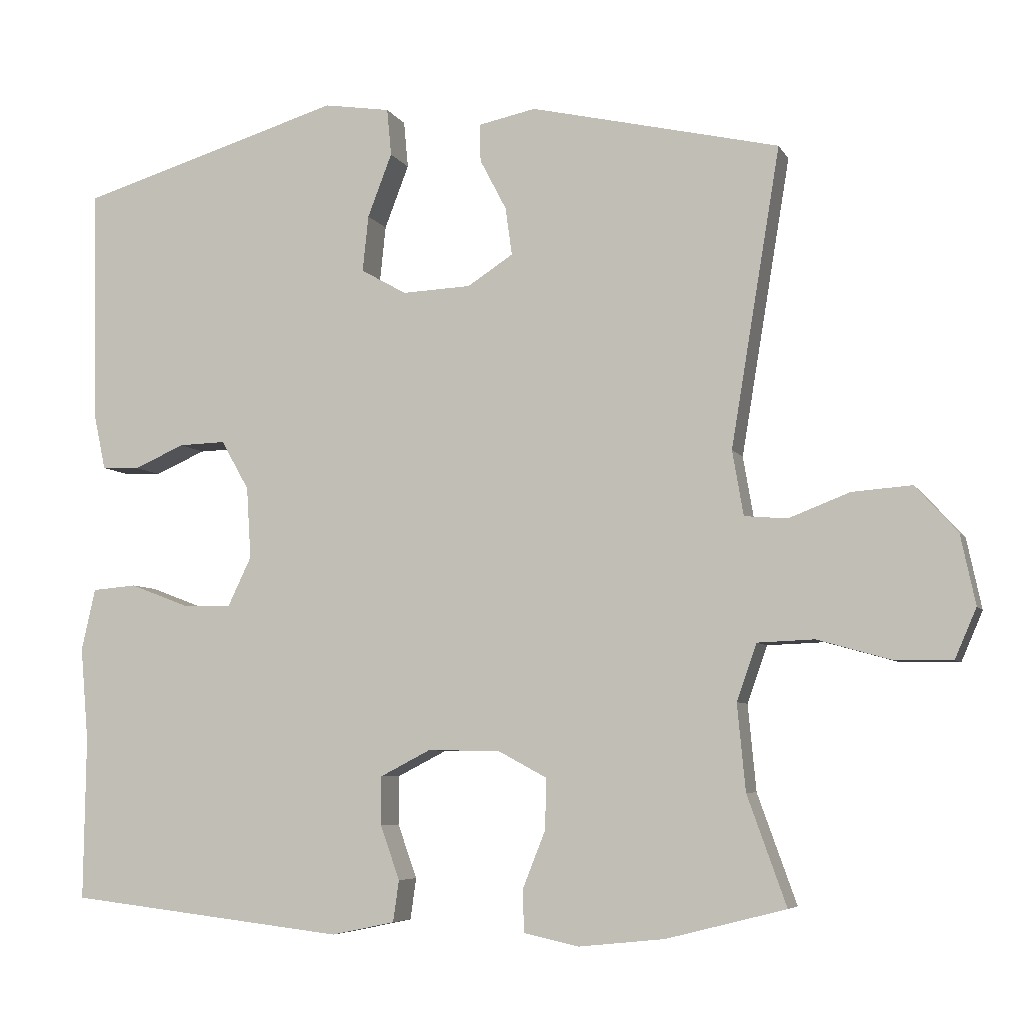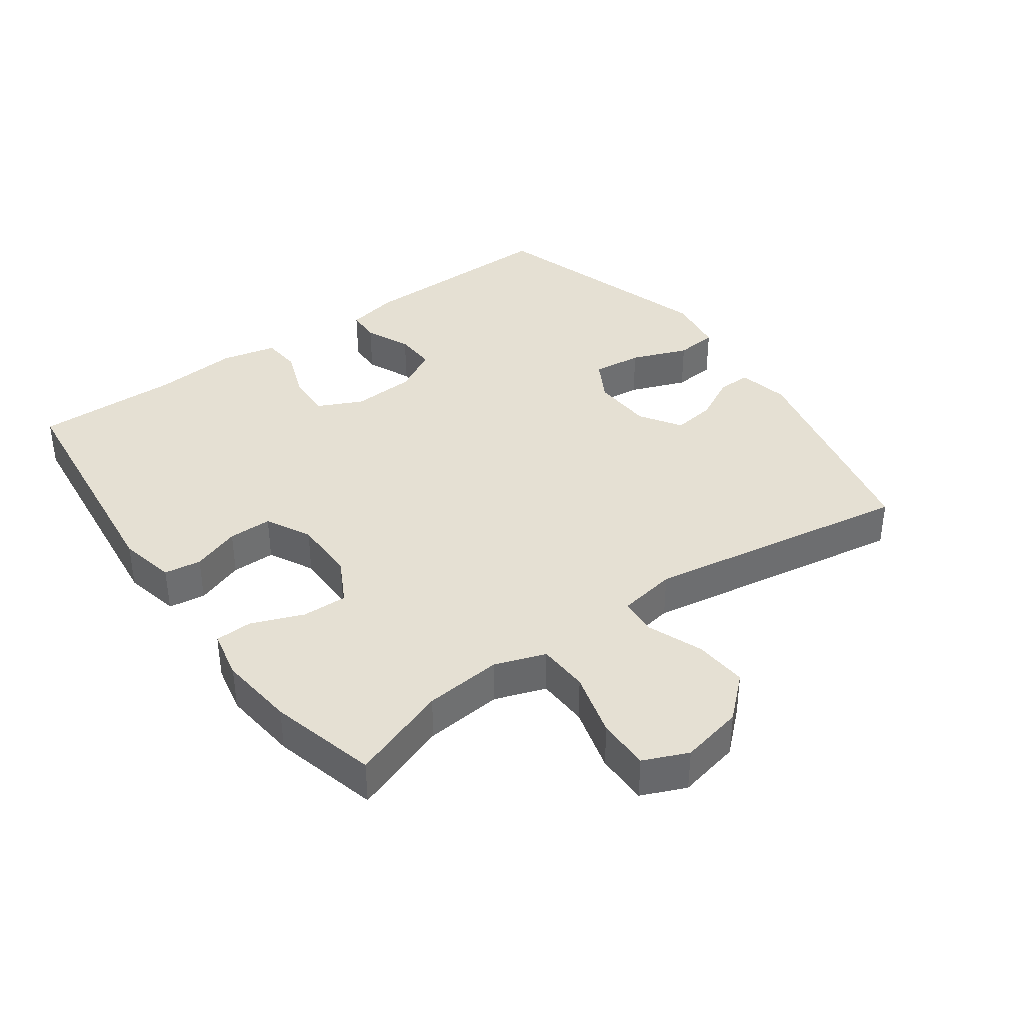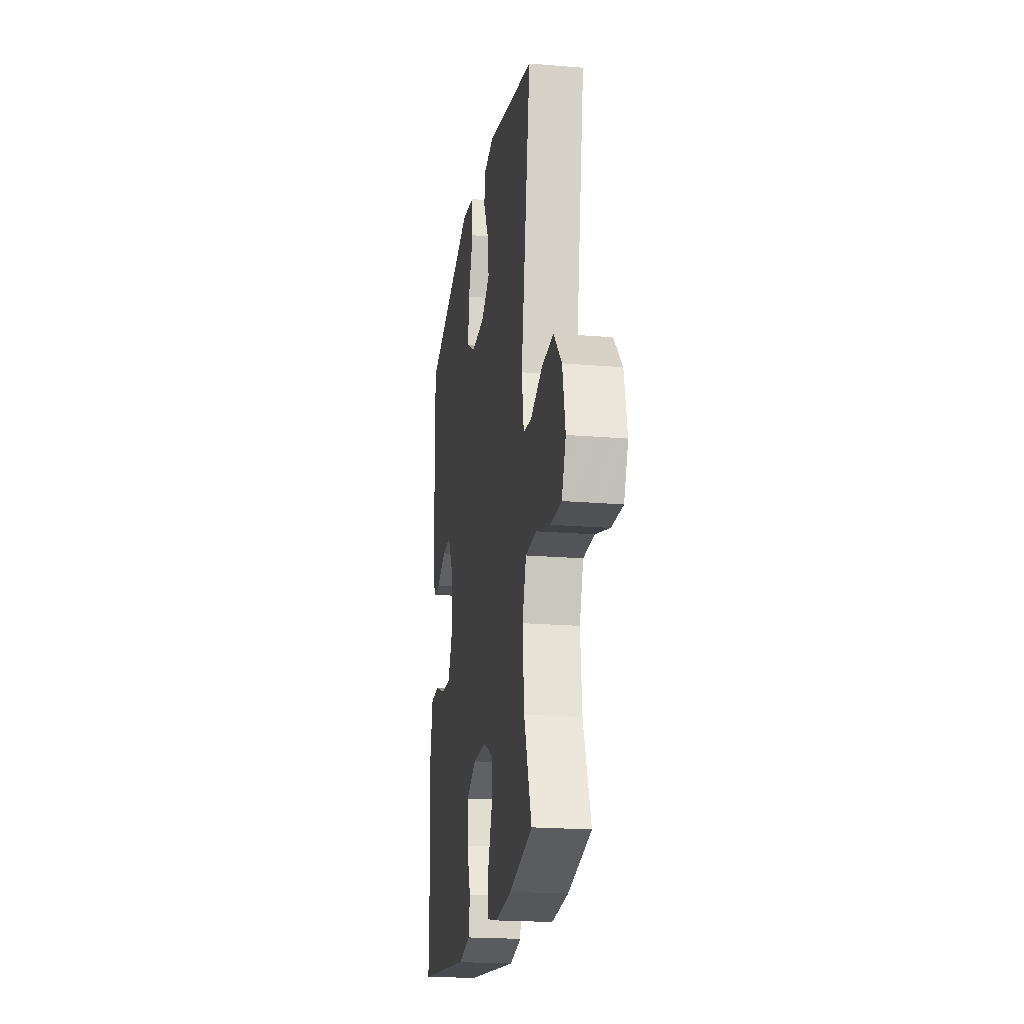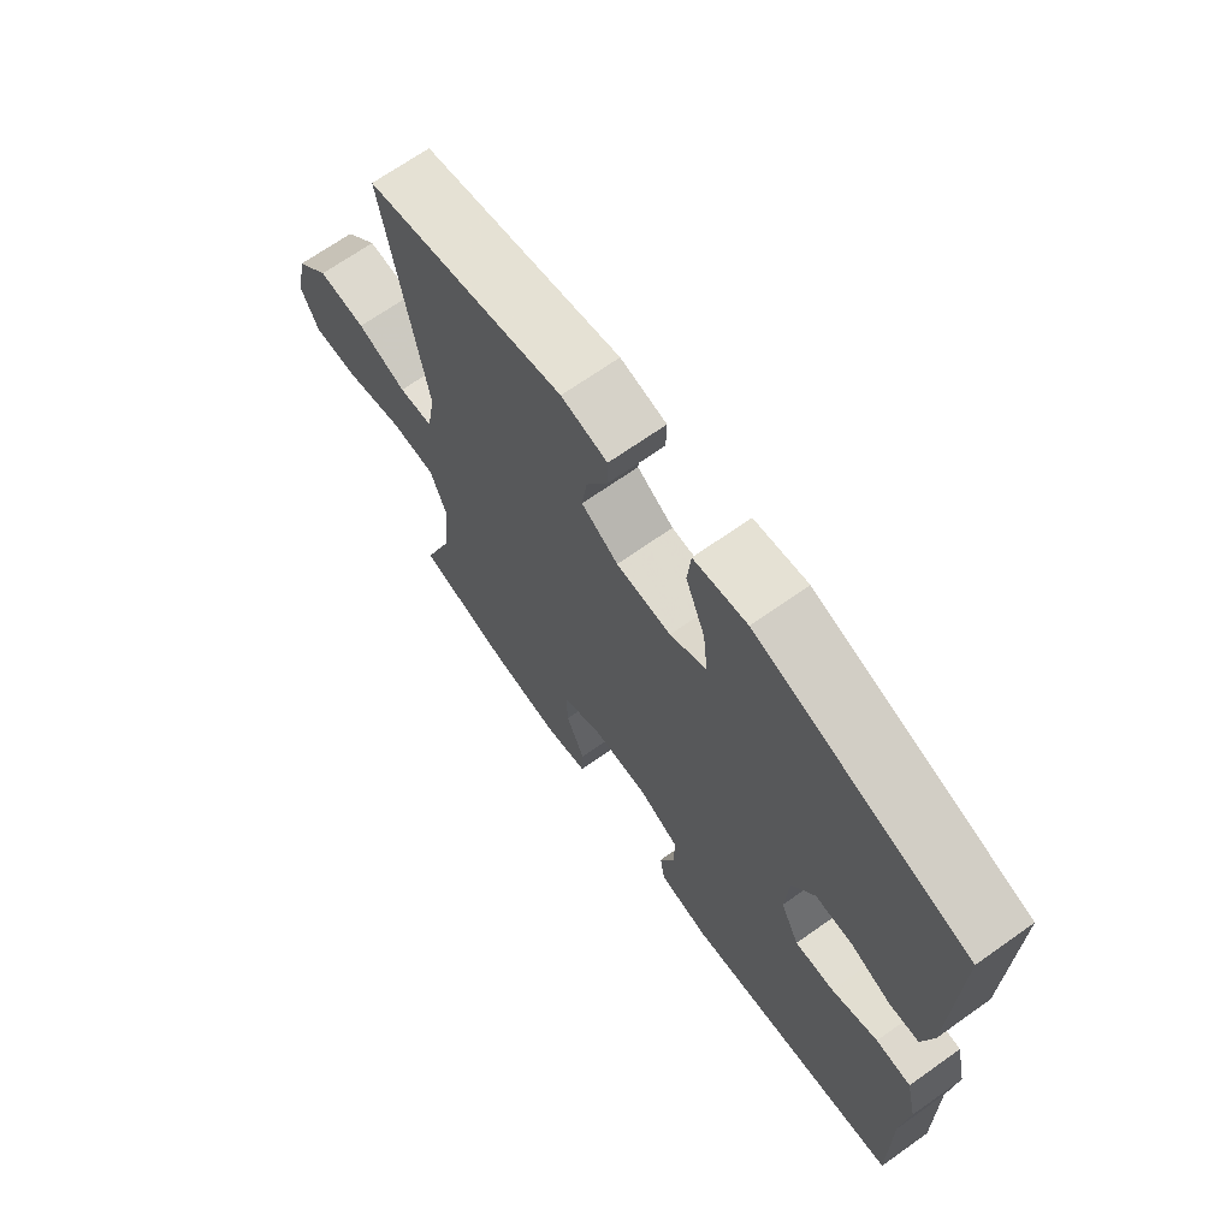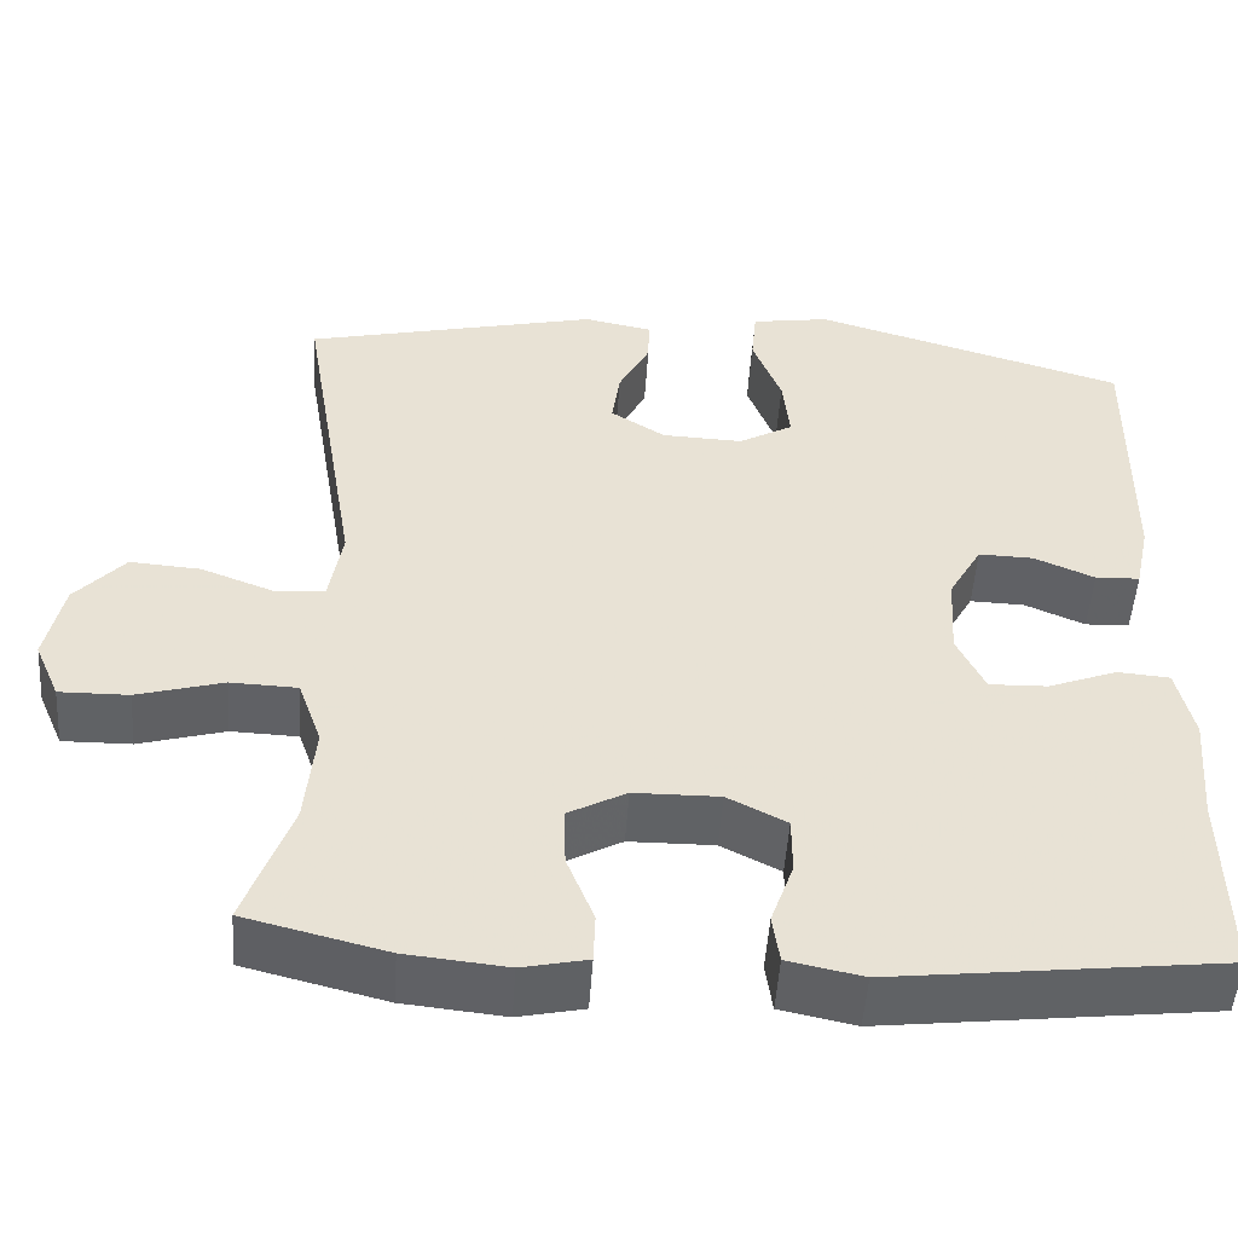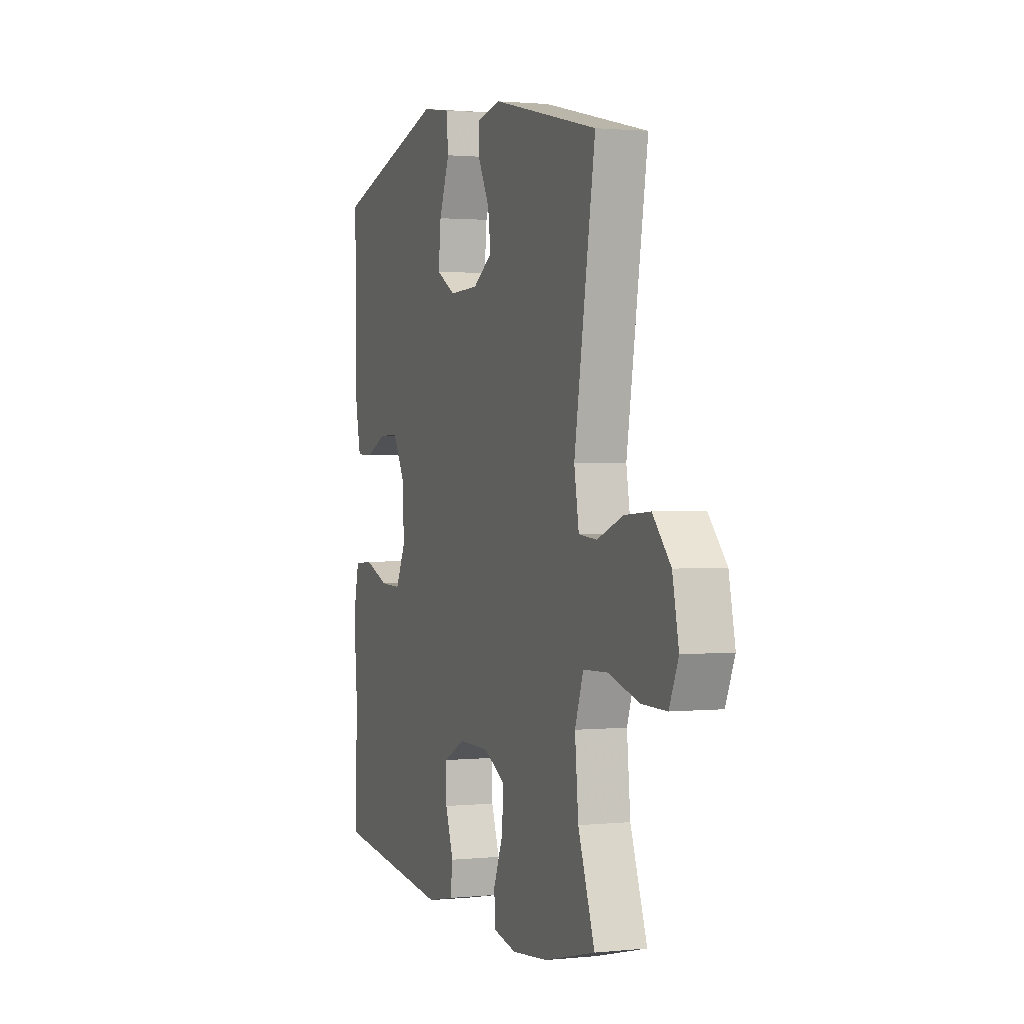
<metadata>
{"format":"obj","ext":"obj","renderer":"f3d","projection":"perspective","resolution":1024,"background":"white","views":[{"elev":-6.2,"azim":-162.9,"up":"+Z"},{"elev":38.0,"azim":-125.9,"up":"+Y"},{"elev":-20.6,"azim":-98.6,"up":"+Z"},{"elev":68.9,"azim":54.7,"up":"+Z"},{"elev":-50.5,"azim":-3.8,"up":"+Z"},{"elev":1.4,"azim":-110.5,"up":"+Z"}]}
</metadata>
<code>
v 0.5 0.07 0.5
v 0.495 0.07 0.185
v 0.478 0.07 0.106
v 0.427 0.07 0.104
v 0.358 0.07 0.134
v 0.295 0.07 0.136
v 0.257 0.07 0.069
v 0.251 0.07 -0.028
v 0.283 0.07 -0.095
v 0.35 0.07 -0.093
v 0.429 0.07 -0.063
v 0.489 0.07 -0.068
v 0.508 0.07 -0.152
v 0.497 0.07 -0.279
v 0.5 0.07 -0.5
v 0.123 0.07 -0.544
v 0.037 0.07 -0.526
v 0.029 0.07 -0.47
v 0.055 0.07 -0.397
v 0.055 0.07 -0.331
v -0.013 0.07 -0.296
v -0.111 0.07 -0.297
v -0.178 0.07 -0.333
v -0.176 0.07 -0.402
v -0.145 0.07 -0.48
v -0.147 0.07 -0.537
v -0.222 0.07 -0.553
v -0.338 0.07 -0.541
v -0.5 0.07 -0.5
v -0.447 0.07 -0.352
v -0.436 0.07 -0.235
v -0.463 0.07 -0.158
v -0.54 0.07 -0.155
v -0.639 0.07 -0.183
v -0.718 0.07 -0.184
v -0.747 0.07 -0.117
v -0.727 0.07 -0.022
v -0.67 0.07 0.041
v -0.589 0.07 0.035
v -0.506 0.07 0.003
v -0.448 0.07 0.008
v -0.433 0.07 0.096
v -0.5 0.07 0.5
v -0.162 0.07 0.578
v -0.084 0.07 0.562
v -0.085 0.07 0.511
v -0.121 0.07 0.442
v -0.13 0.07 0.377
v -0.068 0.07 0.337
v 0.025 0.07 0.333
v 0.087 0.07 0.368
v 0.079 0.07 0.444
v 0.046 0.07 0.53
v 0.052 0.07 0.594
v 0.142 0.07 0.608
v 0.5 0 0.5
v 0.495 0 0.185
v 0.478 0 0.106
v 0.427 0 0.104
v 0.358 0 0.134
v 0.295 0 0.136
v 0.257 0 0.069
v 0.251 0 -0.028
v 0.283 0 -0.095
v 0.35 0 -0.093
v 0.429 0 -0.063
v 0.489 0 -0.068
v 0.508 0 -0.152
v 0.497 0 -0.279
v 0.5 0 -0.5
v 0.123 0 -0.544
v 0.037 0 -0.526
v 0.029 0 -0.47
v 0.055 0 -0.397
v 0.055 0 -0.331
v -0.013 0 -0.296
v -0.111 0 -0.297
v -0.178 0 -0.333
v -0.176 0 -0.402
v -0.145 0 -0.48
v -0.147 0 -0.537
v -0.222 0 -0.553
v -0.338 0 -0.541
v -0.5 0 -0.5
v -0.447 0 -0.352
v -0.436 0 -0.235
v -0.463 0 -0.158
v -0.54 0 -0.155
v -0.639 0 -0.183
v -0.718 0 -0.184
v -0.747 0 -0.117
v -0.727 0 -0.022
v -0.67 0 0.041
v -0.589 0 0.035
v -0.506 0 0.003
v -0.448 0 0.008
v -0.433 0 0.096
v -0.5 0 0.5
v -0.162 0 0.578
v -0.084 0 0.562
v -0.085 0 0.511
v -0.121 0 0.442
v -0.13 0 0.377
v -0.068 0 0.337
v 0.025 0 0.333
v 0.087 0 0.368
v 0.079 0 0.444
v 0.046 0 0.53
v 0.052 0 0.594
v 0.142 0 0.608
f 52 53 54 55
f 51 52 55 1
f 50 51 1 2
f 49 50 2 3
f 44 45 46 47
f 42 43 44 47
f 41 42 47 48
f 37 38 39 40
f 37 40 41
f 36 37 41
f 33 34 35 36
f 32 33 36 41
f 31 32 41 48
f 27 28 29 30
f 24 25 26 27
f 23 24 27 30
f 22 23 30 31
f 16 17 18 19
f 14 15 16 19
f 14 19 20
f 13 14 20 21
f 10 11 12 13
f 9 10 13 21
f 49 3 4 5
f 49 5 6
f 22 31 48 49
f 22 49 6 7
f 8 9 21 22
f 7 8 22
f 110 109 108 107
f 56 110 107 106
f 57 56 106 105
f 58 57 105 104
f 102 101 100 99
f 102 99 98 97
f 103 102 97 96
f 95 94 93 92
f 96 95 92
f 96 92 91
f 91 90 89 88
f 96 91 88 87
f 103 96 87 86
f 85 84 83 82
f 82 81 80 79
f 85 82 79 78
f 86 85 78 77
f 74 73 72 71
f 74 71 70 69
f 75 74 69
f 76 75 69 68
f 68 67 66 65
f 76 68 65 64
f 60 59 58 104
f 61 60 104
f 104 103 86 77
f 62 61 104 77
f 77 76 64 63
f 77 63 62
f 1 56 57 2
f 2 57 58 3
f 3 58 59 4
f 4 59 60 5
f 5 60 61 6
f 6 61 62 7
f 7 62 63 8
f 8 63 64 9
f 9 64 65 10
f 10 65 66 11
f 11 66 67 12
f 12 67 68 13
f 13 68 69 14
f 14 69 70 15
f 15 70 71 16
f 16 71 72 17
f 17 72 73 18
f 18 73 74 19
f 19 74 75 20
f 20 75 76 21
f 21 76 77 22
f 22 77 78 23
f 23 78 79 24
f 24 79 80 25
f 25 80 81 26
f 26 81 82 27
f 27 82 83 28
f 28 83 84 29
f 29 84 85 30
f 30 85 86 31
f 31 86 87 32
f 32 87 88 33
f 33 88 89 34
f 34 89 90 35
f 35 90 91 36
f 36 91 92 37
f 37 92 93 38
f 38 93 94 39
f 39 94 95 40
f 40 95 96 41
f 41 96 97 42
f 42 97 98 43
f 43 98 99 44
f 44 99 100 45
f 45 100 101 46
f 46 101 102 47
f 47 102 103 48
f 48 103 104 49
f 49 104 105 50
f 50 105 106 51
f 51 106 107 52
f 52 107 108 53
f 53 108 109 54
f 54 109 110 55
f 55 110 56 1

</code>
